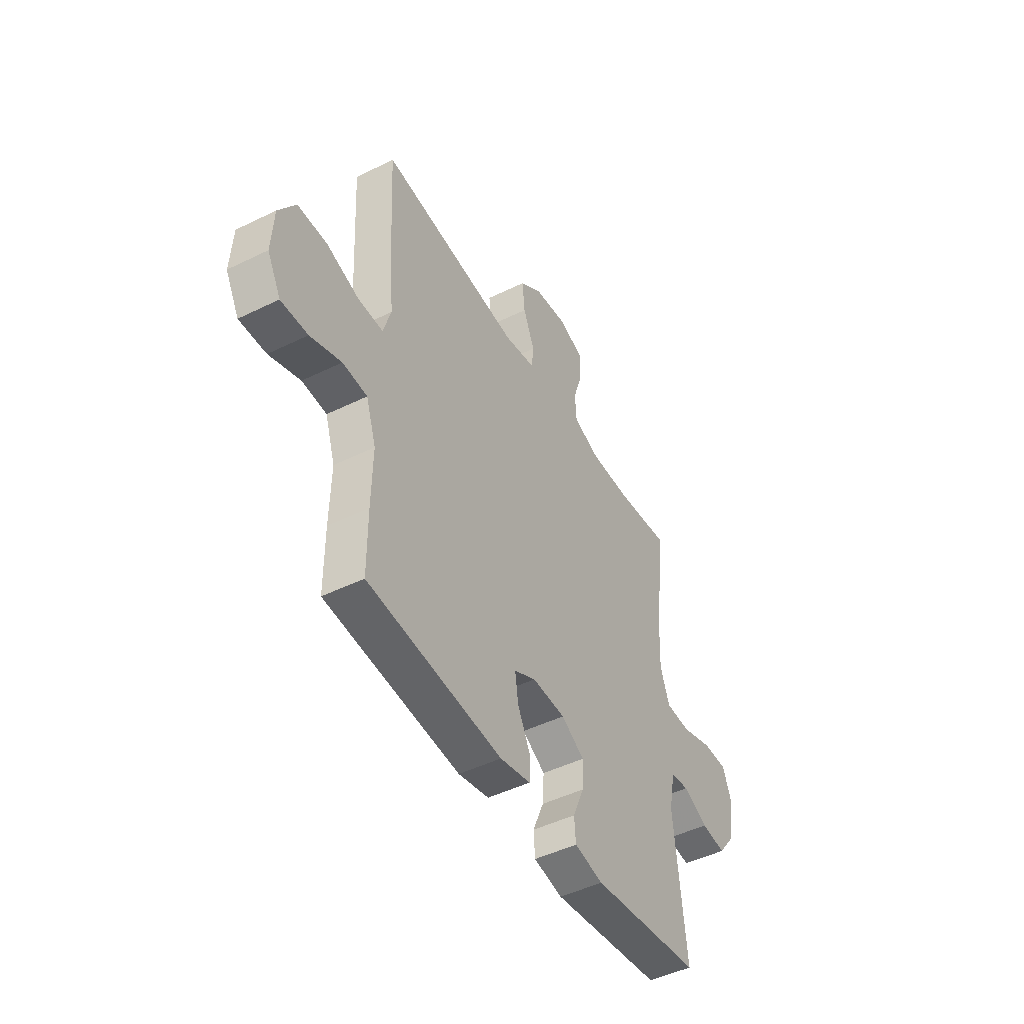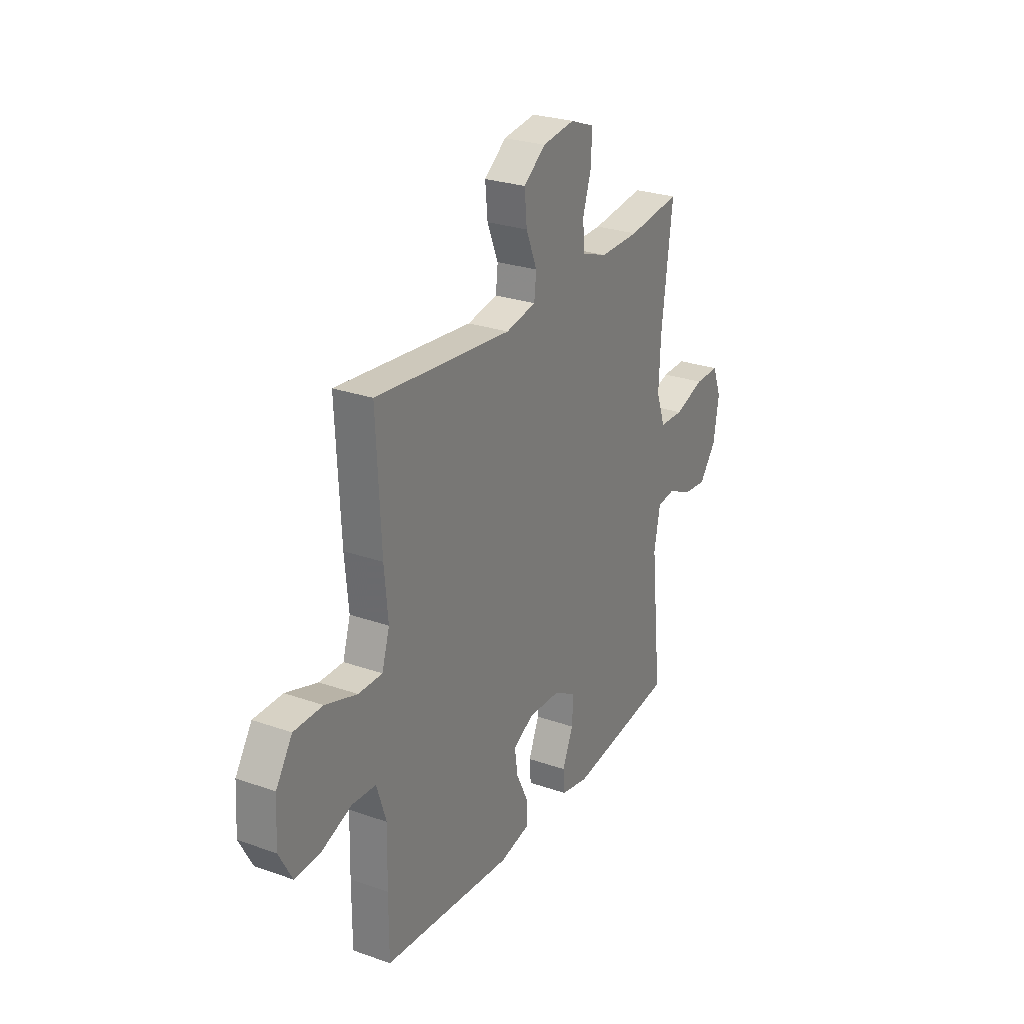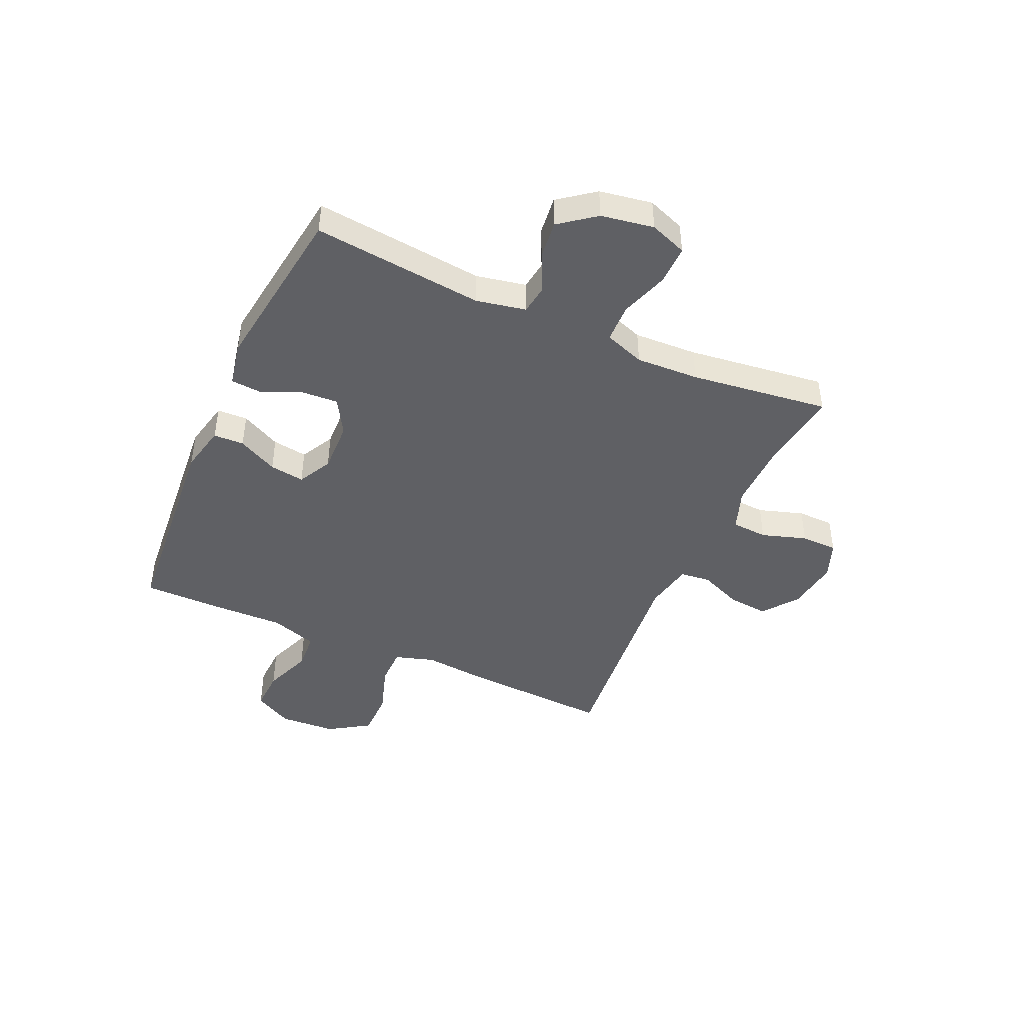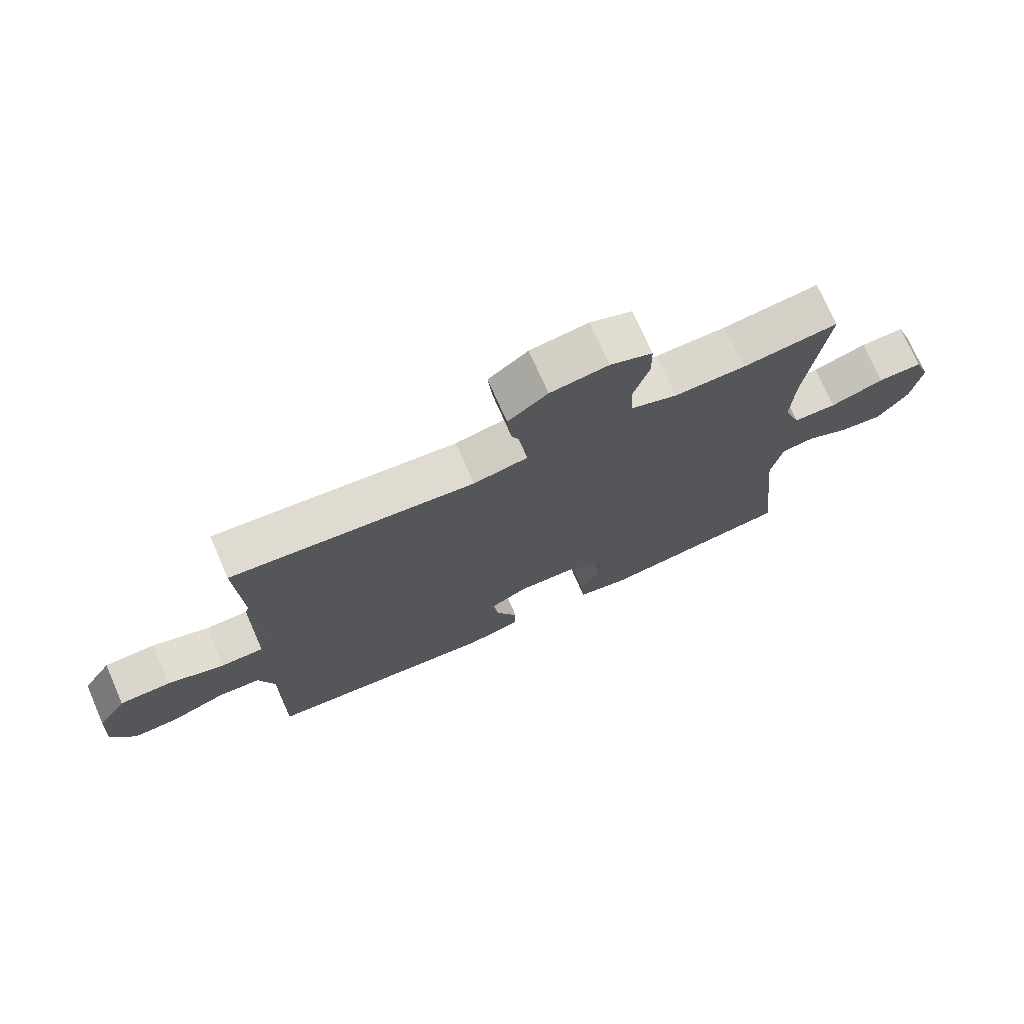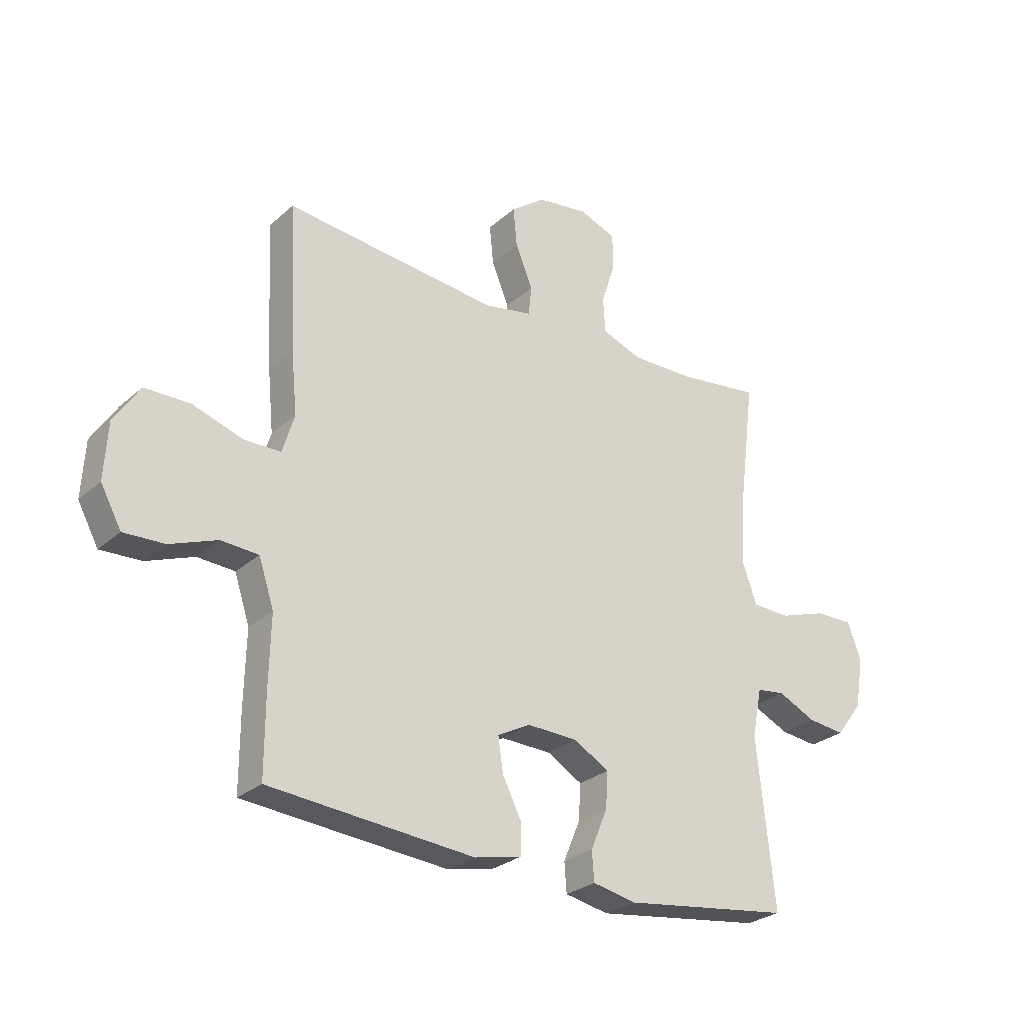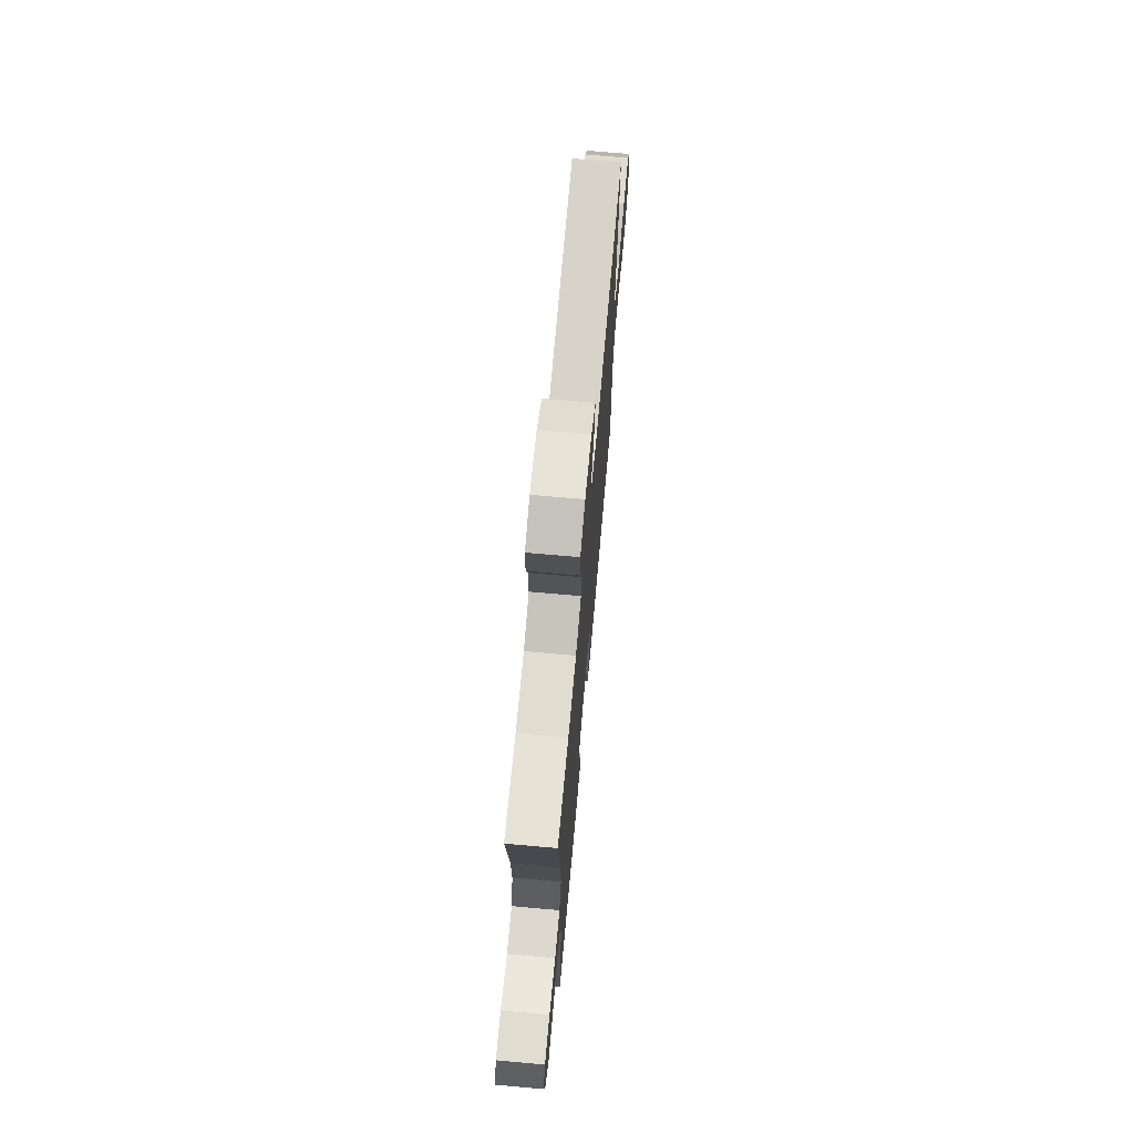
<metadata>
{"format":"obj","ext":"obj","renderer":"f3d","projection":"perspective","resolution":1024,"background":"white","views":[{"elev":-47.3,"azim":119.0,"up":"+Z"},{"elev":26.7,"azim":118.8,"up":"+Z"},{"elev":-44.5,"azim":-114.2,"up":"+Y"},{"elev":73.2,"azim":156.3,"up":"+Z"},{"elev":-27.4,"azim":143.0,"up":"+Z"},{"elev":70.5,"azim":-84.9,"up":"+Z"}]}
</metadata>
<code>
v -0.5 0.07 -0.5
v -0.468 0.07 -0.192
v -0.486 0.07 -0.102
v -0.538 0.07 -0.095
v -0.608 0.07 -0.128
v -0.677 0.07 -0.136
v -0.726 0.07 -0.072
v -0.742 0.07 0.023
v -0.717 0.07 0.09
v -0.646 0.07 0.089
v -0.559 0.07 0.06
v -0.489 0.07 0.062
v -0.463 0.07 0.135
v -0.468 0.07 0.249
v -0.5 0.07 0.5
v -0.346 0.07 0.48
v -0.231 0.07 0.478
v -0.156 0.07 0.505
v -0.152 0.07 0.57
v -0.178 0.07 0.651
v -0.177 0.07 0.717
v -0.109 0.07 0.743
v -0.015 0.07 0.73
v 0.049 0.07 0.682
v 0.042 0.07 0.609
v 0.01 0.07 0.532
v 0.016 0.07 0.477
v 0.104 0.07 0.46
v 0.5 0.07 0.5
v 0.486 0.07 0.229
v 0.475 0.07 0.115
v 0.497 0.07 0.043
v 0.566 0.07 0.043
v 0.658 0.07 0.073
v 0.741 0.07 0.072
v 0.788 0.07 -0.001
v 0.794 0.07 -0.104
v 0.756 0.07 -0.174
v 0.681 0.07 -0.171
v 0.594 0.07 -0.138
v 0.525 0.07 -0.142
v 0.497 0.07 -0.227
v 0.5 0.07 -0.359
v 0.5 0.07 -0.5
v 0.122 0.07 -0.532
v 0.036 0.07 -0.513
v 0.034 0.07 -0.458
v 0.07 0.07 -0.386
v 0.079 0.07 -0.323
v 0.018 0.07 -0.291
v -0.075 0.07 -0.294
v -0.14 0.07 -0.332
v -0.136 0.07 -0.398
v -0.105 0.07 -0.472
v -0.109 0.07 -0.526
v -0.19 0.07 -0.542
v -0.5 0 -0.5
v -0.468 0 -0.192
v -0.486 0 -0.102
v -0.538 0 -0.095
v -0.608 0 -0.128
v -0.677 0 -0.136
v -0.726 0 -0.072
v -0.742 0 0.023
v -0.717 0 0.09
v -0.646 0 0.089
v -0.559 0 0.06
v -0.489 0 0.062
v -0.463 0 0.135
v -0.468 0 0.249
v -0.5 0 0.5
v -0.346 0 0.48
v -0.231 0 0.478
v -0.156 0 0.505
v -0.152 0 0.57
v -0.178 0 0.651
v -0.177 0 0.717
v -0.109 0 0.743
v -0.015 0 0.73
v 0.049 0 0.682
v 0.042 0 0.609
v 0.01 0 0.532
v 0.016 0 0.477
v 0.104 0 0.46
v 0.5 0 0.5
v 0.486 0 0.229
v 0.475 0 0.115
v 0.497 0 0.043
v 0.566 0 0.043
v 0.658 0 0.073
v 0.741 0 0.072
v 0.788 0 -0.001
v 0.794 0 -0.104
v 0.756 0 -0.174
v 0.681 0 -0.171
v 0.594 0 -0.138
v 0.525 0 -0.142
v 0.497 0 -0.227
v 0.5 0 -0.359
v 0.5 0 -0.5
v 0.122 0 -0.532
v 0.036 0 -0.513
v 0.034 0 -0.458
v 0.07 0 -0.386
v 0.079 0 -0.323
v 0.018 0 -0.291
v -0.075 0 -0.294
v -0.14 0 -0.332
v -0.136 0 -0.398
v -0.105 0 -0.472
v -0.109 0 -0.526
v -0.19 0 -0.542
f 53 54 55 56
f 52 53 56 1
f 51 52 1 2
f 50 51 2 3
f 45 46 47 48
f 45 48 49
f 42 43 44 45
f 41 42 45 49
f 37 38 39 40
f 37 40 41
f 36 37 41
f 33 34 35 36
f 32 33 36 41
f 31 32 41 49
f 28 29 30 31
f 27 28 31 49
f 23 24 25 26
f 19 20 21 22
f 18 19 22 23
f 14 15 16
f 13 14 16 17
f 12 13 17 18
f 8 9 10 11
f 8 11 12
f 7 8 12
f 4 5 6 7
f 4 7 12
f 3 4 12 18
f 26 27 49 50
f 23 26 50
f 3 18 23 50
f 112 111 110 109
f 57 112 109 108
f 58 57 108 107
f 59 58 107 106
f 104 103 102 101
f 105 104 101
f 101 100 99 98
f 105 101 98 97
f 96 95 94 93
f 97 96 93
f 97 93 92
f 92 91 90 89
f 97 92 89 88
f 105 97 88 87
f 87 86 85 84
f 105 87 84 83
f 82 81 80 79
f 78 77 76 75
f 79 78 75 74
f 72 71 70
f 73 72 70 69
f 74 73 69 68
f 67 66 65 64
f 68 67 64
f 68 64 63
f 63 62 61 60
f 68 63 60
f 74 68 60 59
f 106 105 83 82
f 106 82 79
f 106 79 74 59
f 1 57 58 2
f 2 58 59 3
f 3 59 60 4
f 4 60 61 5
f 5 61 62 6
f 6 62 63 7
f 7 63 64 8
f 8 64 65 9
f 9 65 66 10
f 10 66 67 11
f 11 67 68 12
f 12 68 69 13
f 13 69 70 14
f 14 70 71 15
f 15 71 72 16
f 16 72 73 17
f 17 73 74 18
f 18 74 75 19
f 19 75 76 20
f 20 76 77 21
f 21 77 78 22
f 22 78 79 23
f 23 79 80 24
f 24 80 81 25
f 25 81 82 26
f 26 82 83 27
f 27 83 84 28
f 28 84 85 29
f 29 85 86 30
f 30 86 87 31
f 31 87 88 32
f 32 88 89 33
f 33 89 90 34
f 34 90 91 35
f 35 91 92 36
f 36 92 93 37
f 37 93 94 38
f 38 94 95 39
f 39 95 96 40
f 40 96 97 41
f 41 97 98 42
f 42 98 99 43
f 43 99 100 44
f 44 100 101 45
f 45 101 102 46
f 46 102 103 47
f 47 103 104 48
f 48 104 105 49
f 49 105 106 50
f 50 106 107 51
f 51 107 108 52
f 52 108 109 53
f 53 109 110 54
f 54 110 111 55
f 55 111 112 56
f 56 112 57 1

</code>
